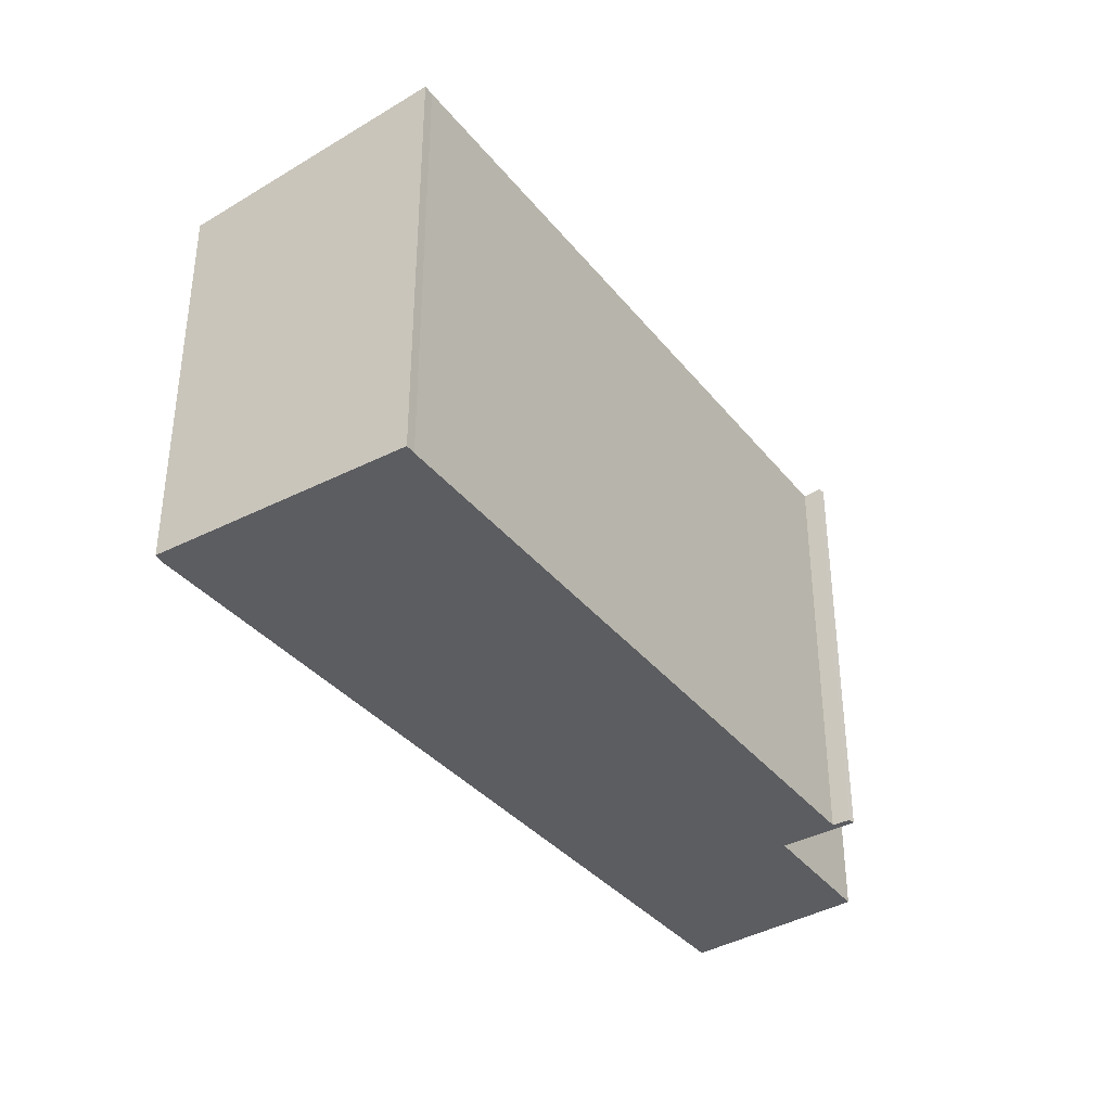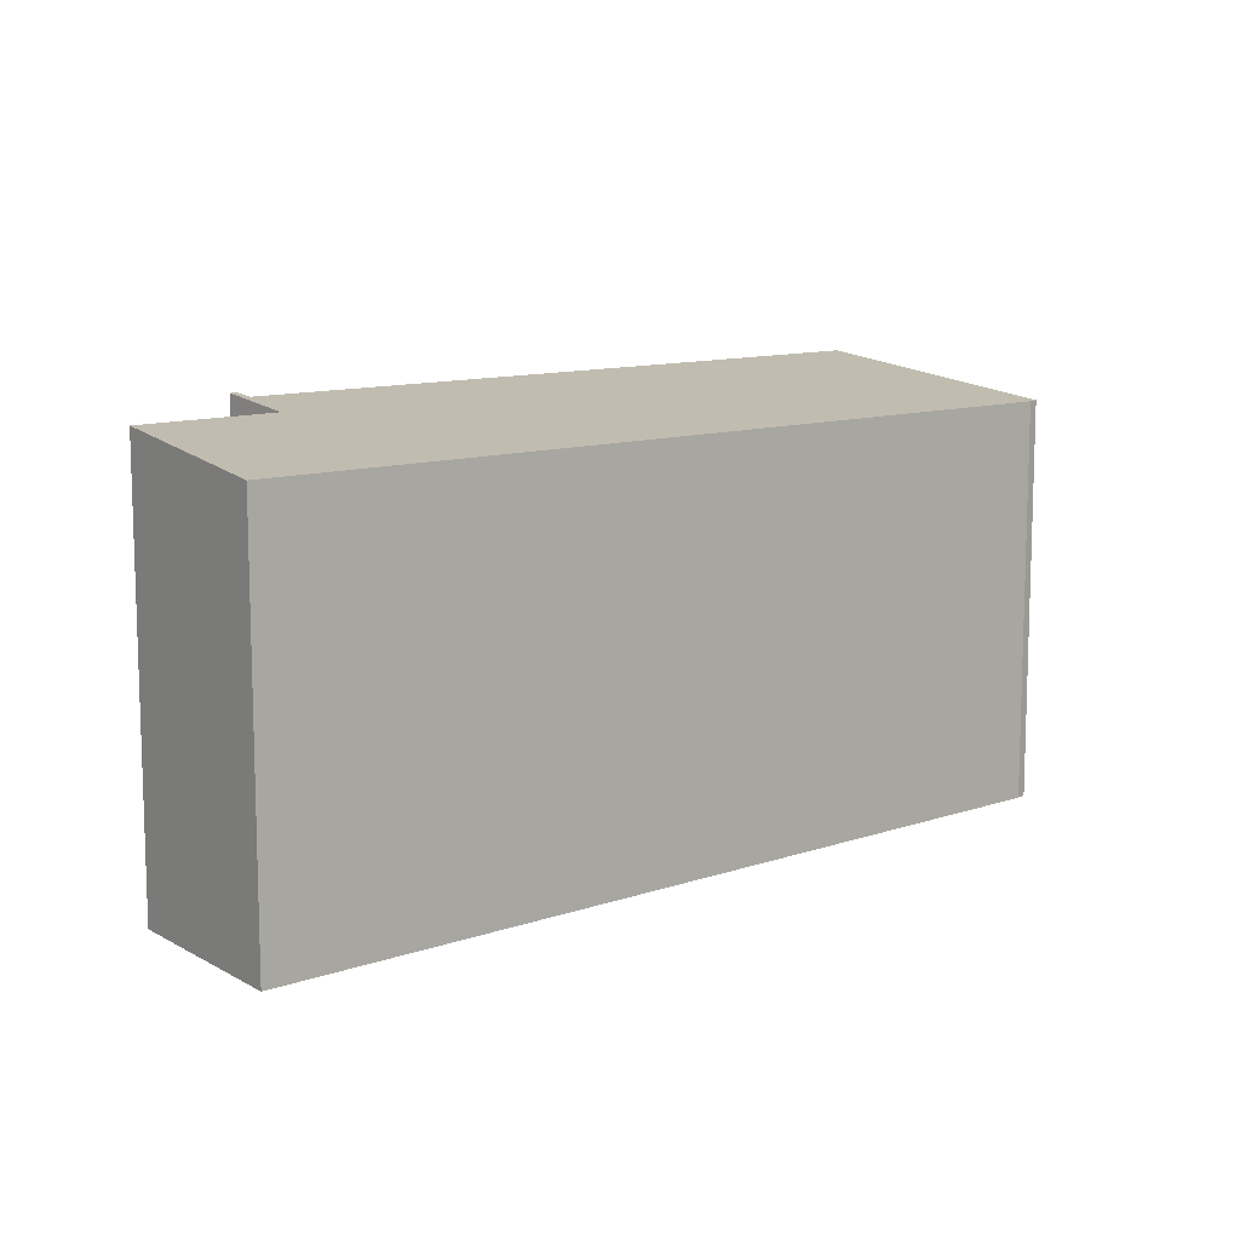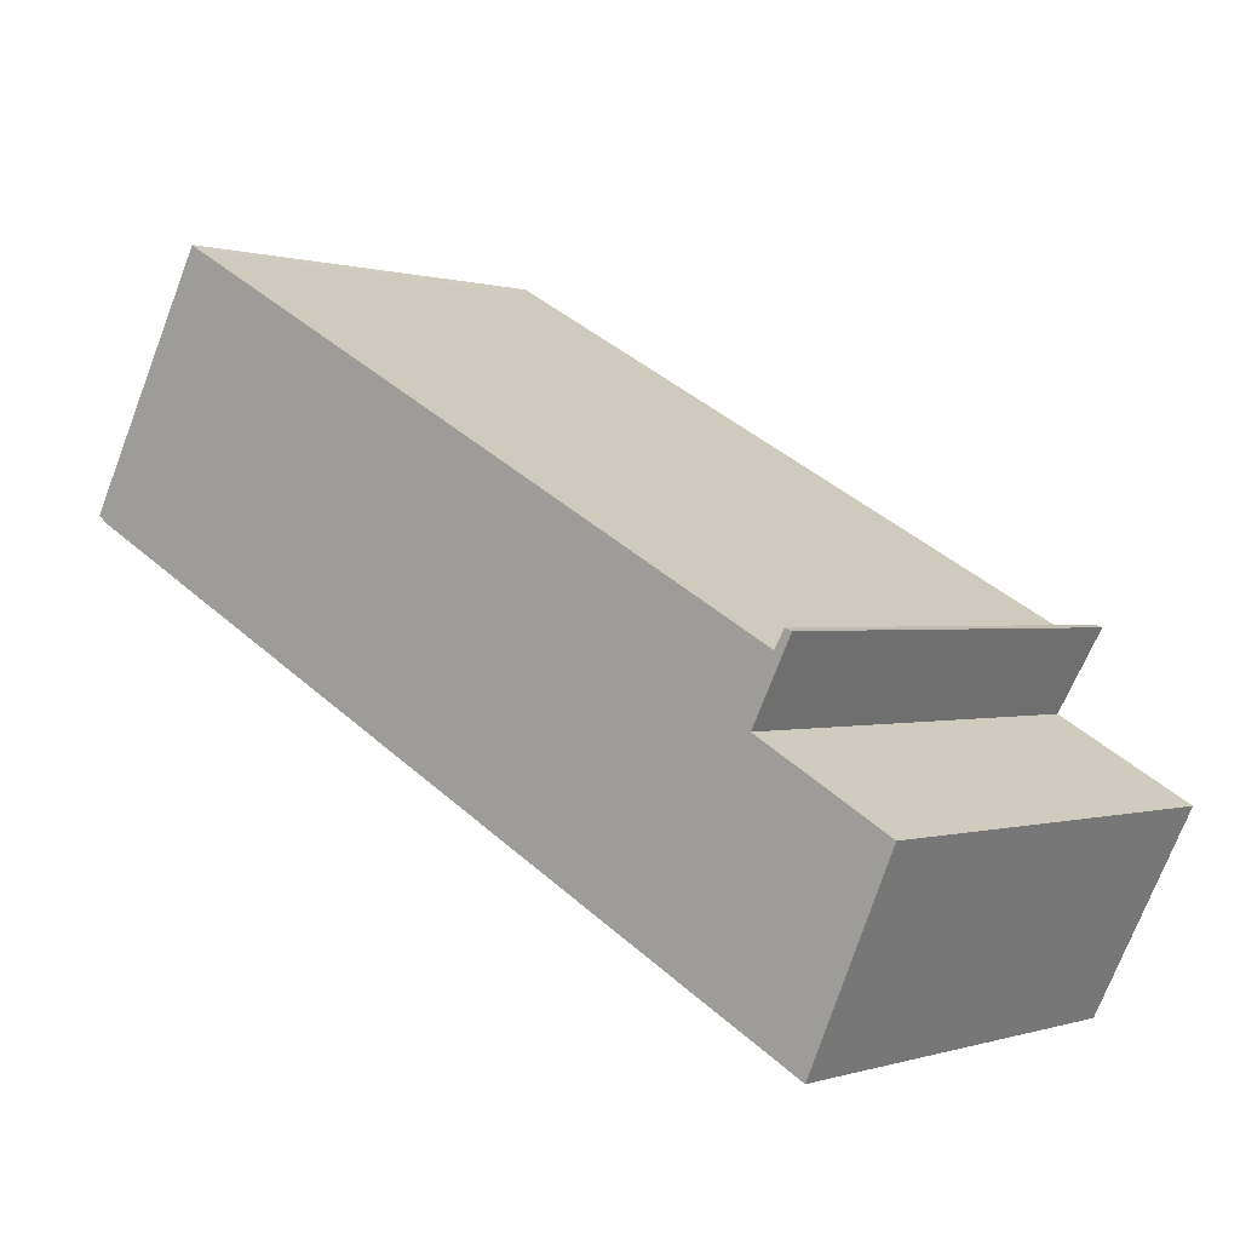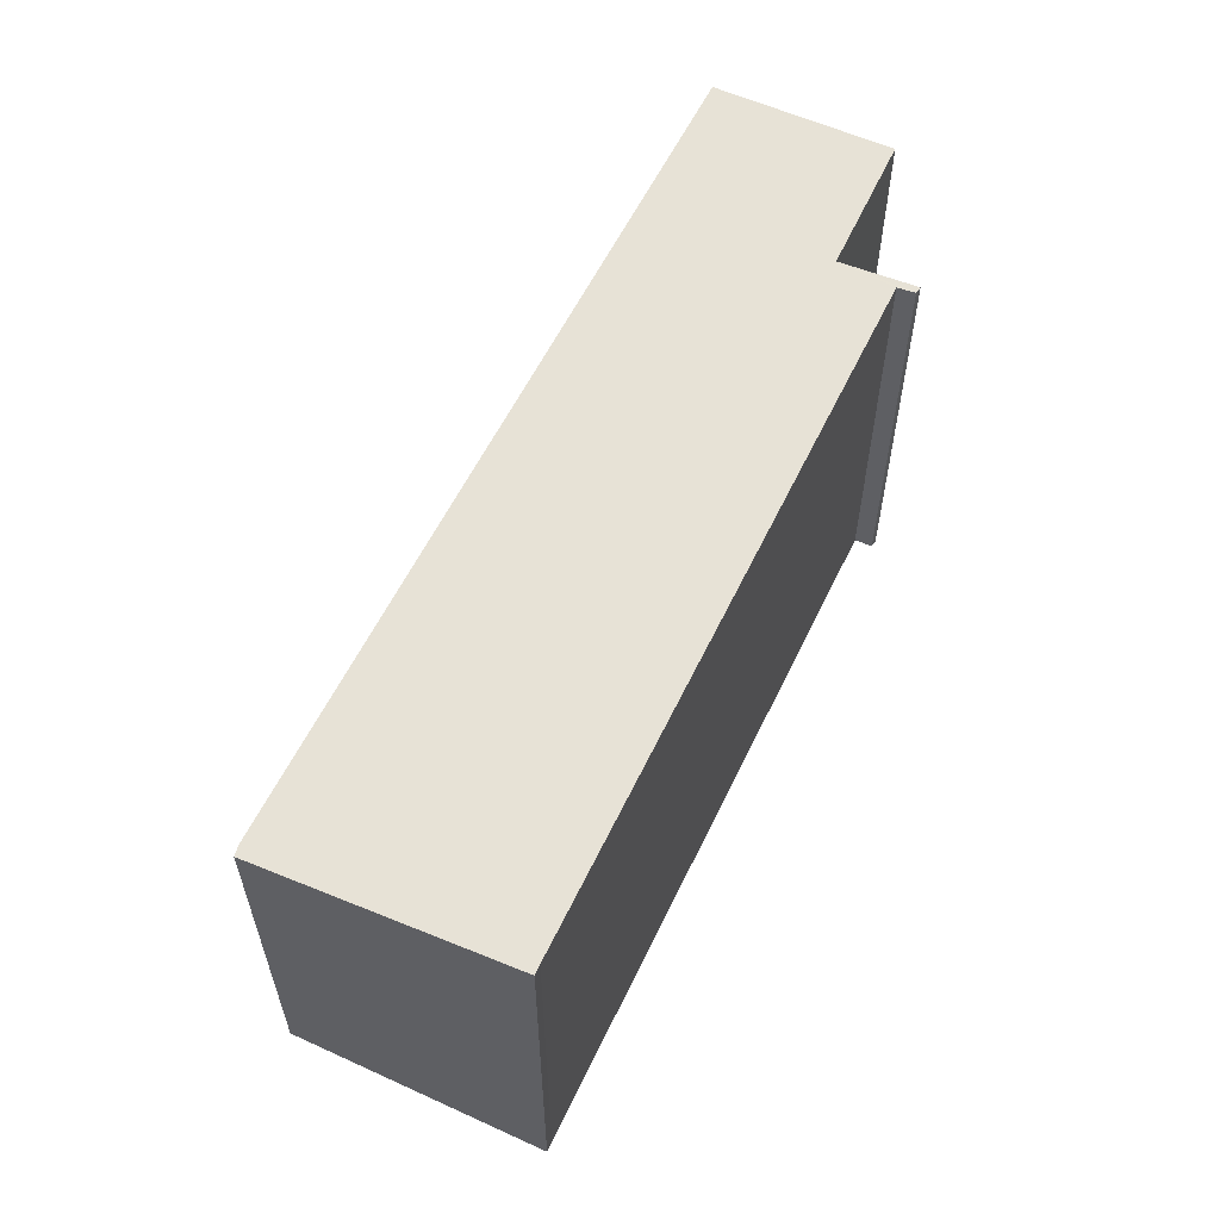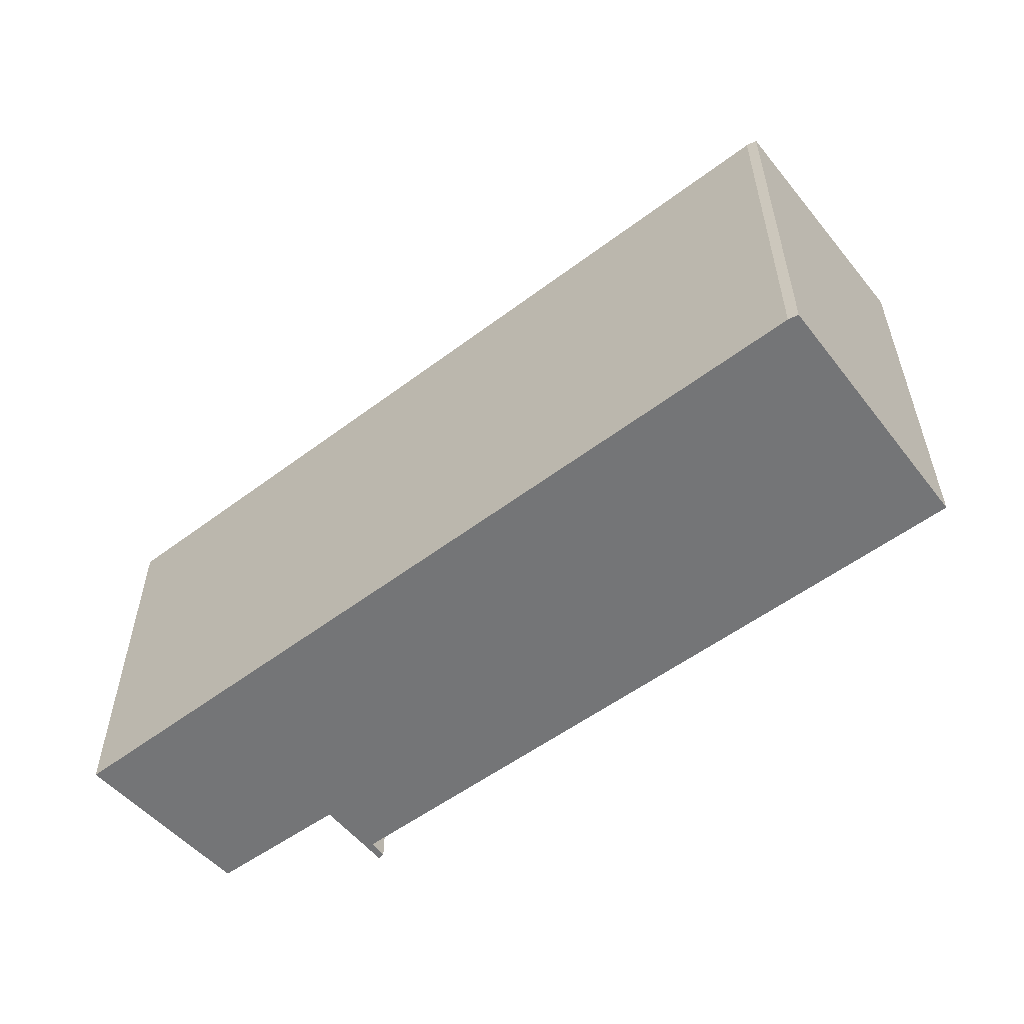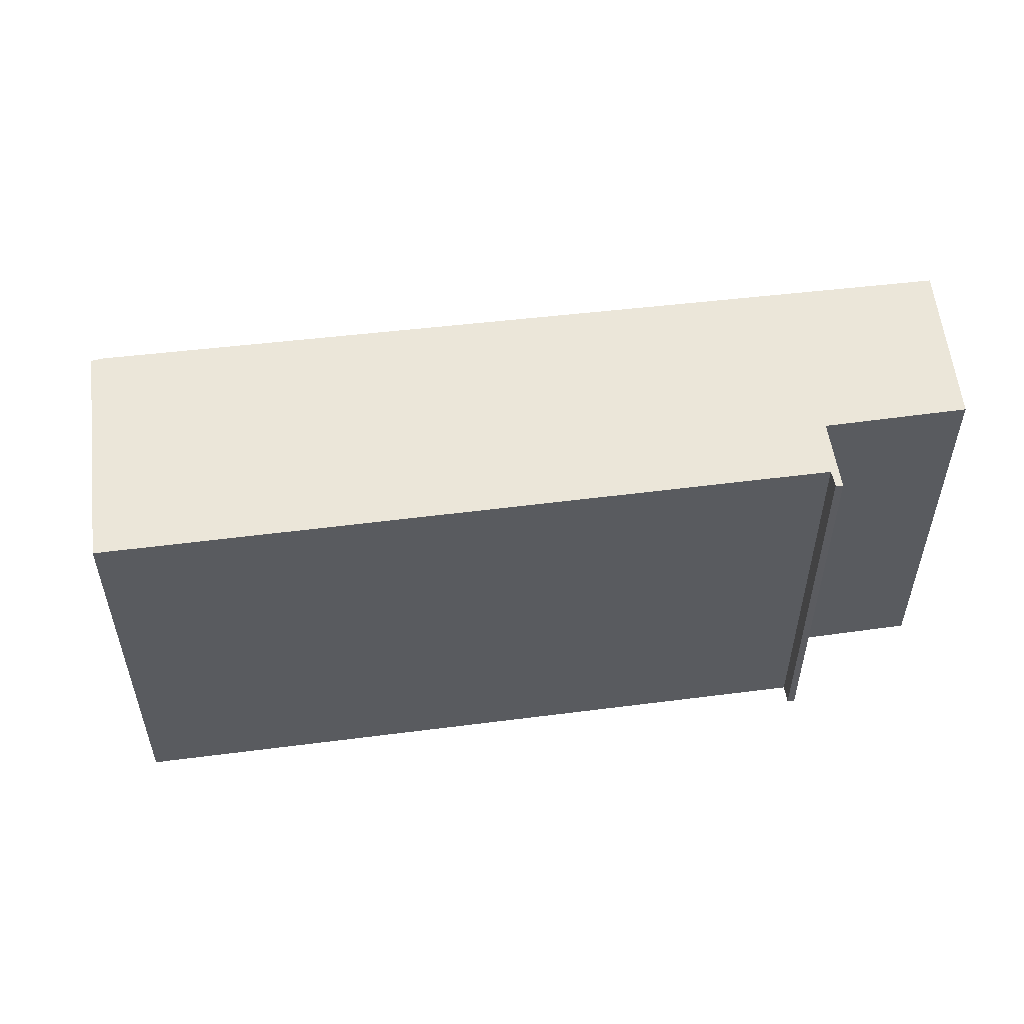
<metadata>
{"format":"obj","ext":"obj","renderer":"f3d","projection":"perspective","resolution":1024,"background":"white","views":[{"elev":-36.9,"azim":-27.8,"up":"+Y"},{"elev":10.8,"azim":167.1,"up":"+Y"},{"elev":0.3,"azim":40.7,"up":"+Z"},{"elev":59.8,"azim":-35.9,"up":"+Y"},{"elev":-56.4,"azim":-114.0,"up":"+Y"},{"elev":55.3,"azim":20.8,"up":"+Y"}]}
</metadata>
<code>
v  18.83 9.39 -9.982
v  17.67 9.955 -4.096
v  20.68 9.945 -5.784
v  18.47 9.39 -9.793
v  0.201 9.39 -0.16
v  3.267 10.16 5.402
v  3.053 10.16 5.525
v  0 9.395 5.753e-16
v  18.39 10.19 -2.313
v  18.55 10.19 -2.369
v  18.17 10.13 -2.696
v  18.83 6.112e-16 -9.982
v  0.201 9.797e-18 -0.16
v  18.47 5.996e-16 -9.793
v  0 0 0
v  3.053 -3.383e-16 5.525
v  18.39 1.416e-16 -2.313
v  18.17 1.651e-16 -2.696
v  3.267 -3.308e-16 5.402
v  17.67 2.508e-16 -4.096
v  20.68 3.542e-16 -5.784
v  18.55 1.451e-16 -2.369
g defaultobject
f 1 2 3
f 2 1 4
f 2 4 5
f 2 5 6
f 6 5 7
f 7 5 8
f 2 9 10
f 9 2 11
f 11 2 6
f 12 4 1
f 4 12 5
f 5 12 13
f 13 12 14
f 5 15 8
f 15 5 13
f 8 16 7
f 16 8 15
f 11 17 9
f 17 11 18
f 16 6 7
f 6 16 19
f 19 11 6
f 11 19 18
f 20 3 2
f 3 20 21
f 9 22 10
f 22 9 17
f 22 2 10
f 2 22 20
f 21 1 3
f 1 21 12
f 17 20 22
f 20 17 18
f 20 18 19
f 20 12 21
f 12 20 14
f 14 20 13
f 13 20 19
f 13 19 16
f 13 16 15

</code>
